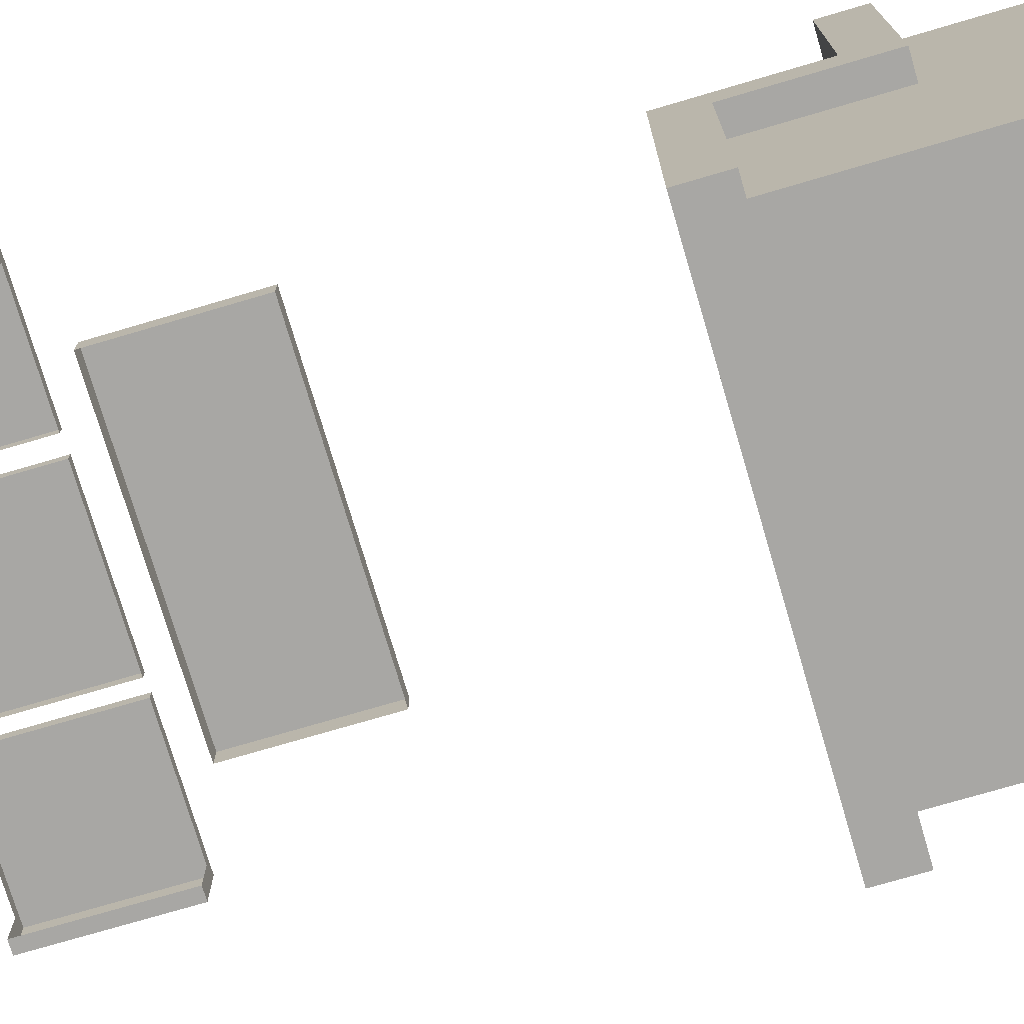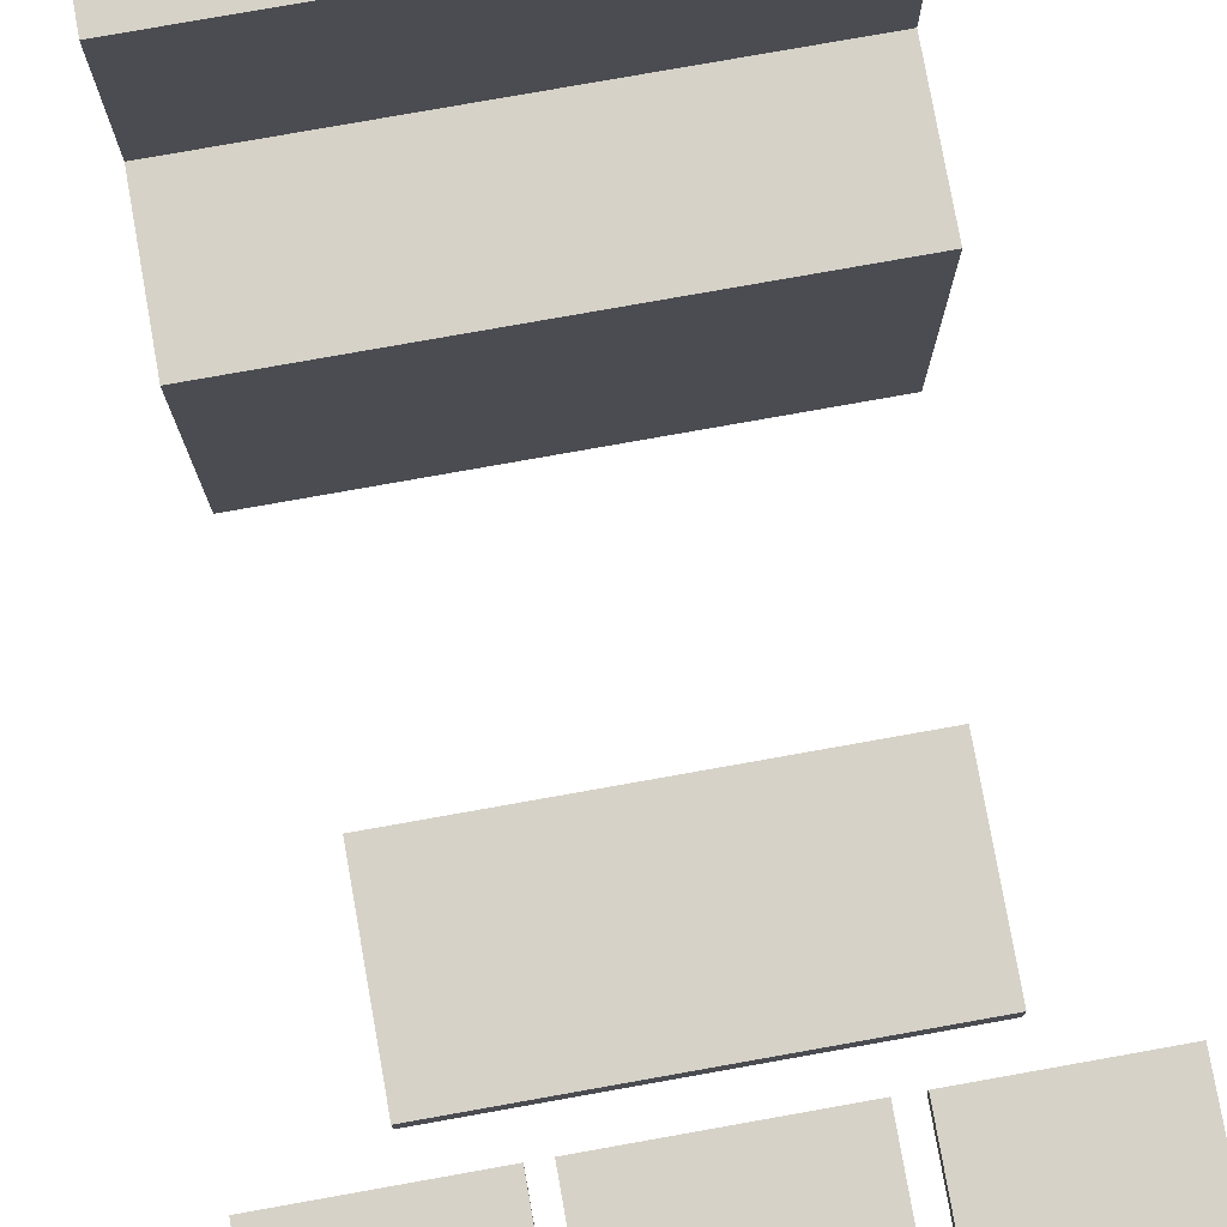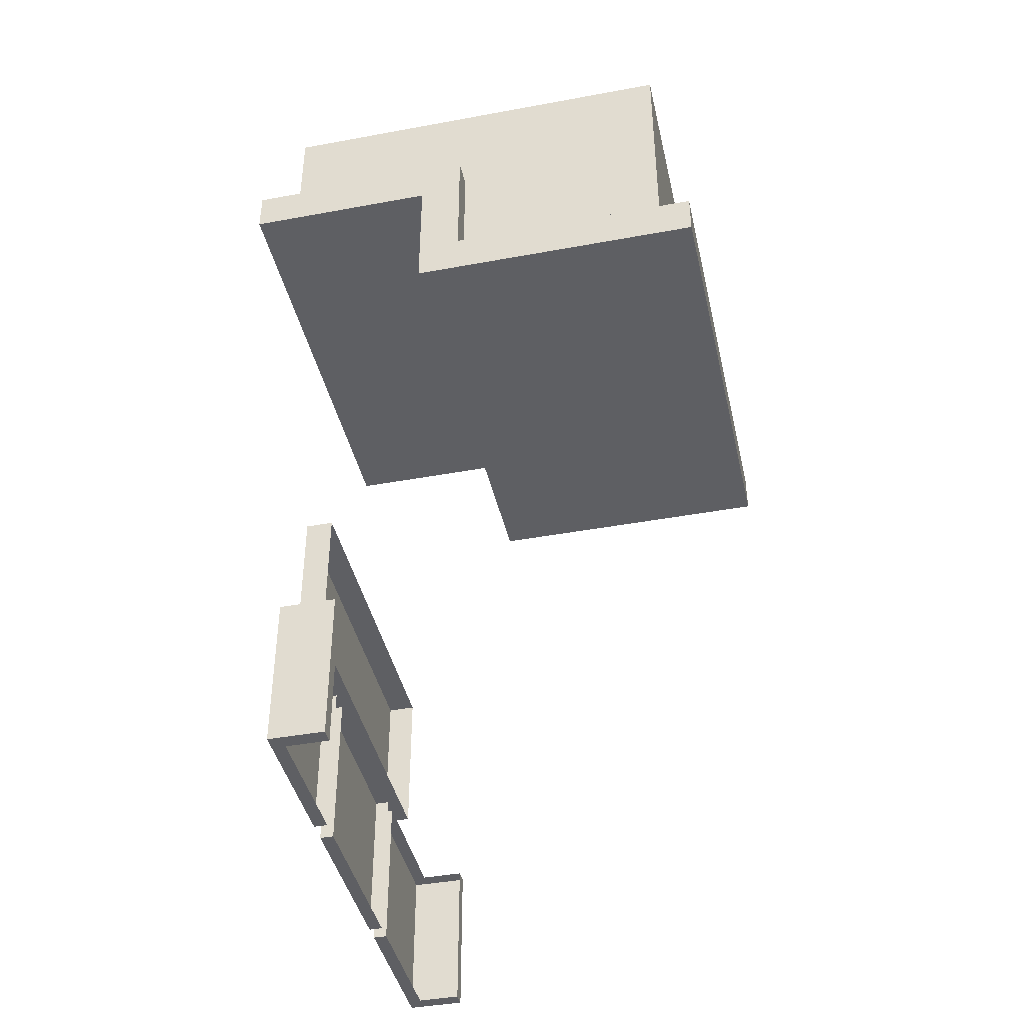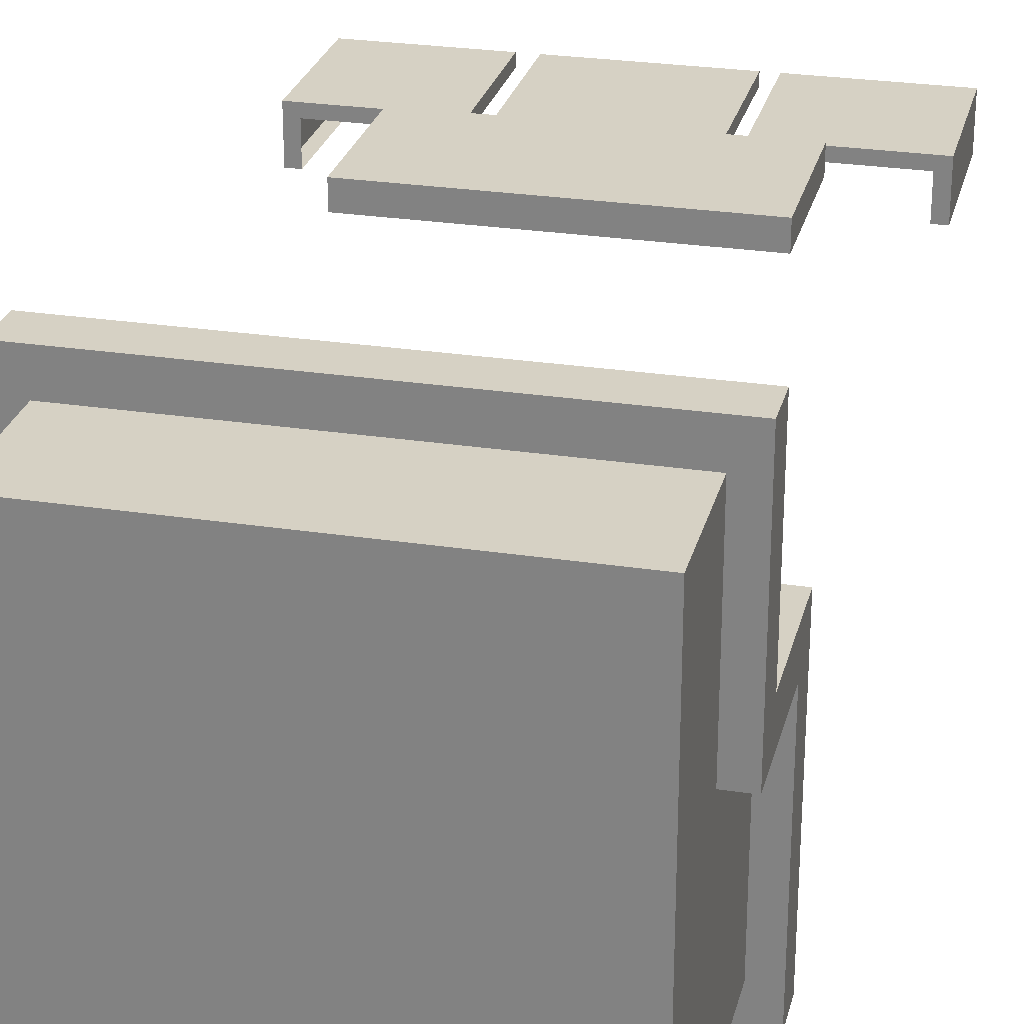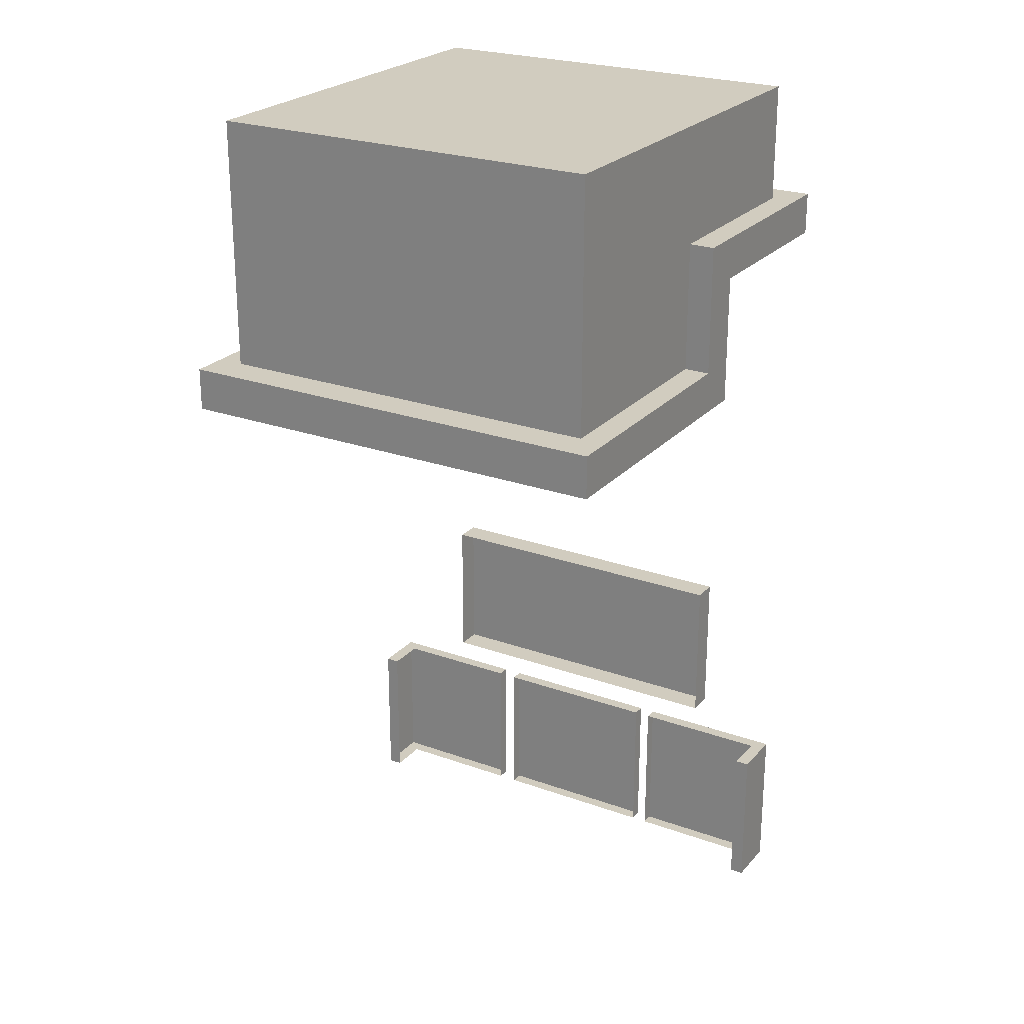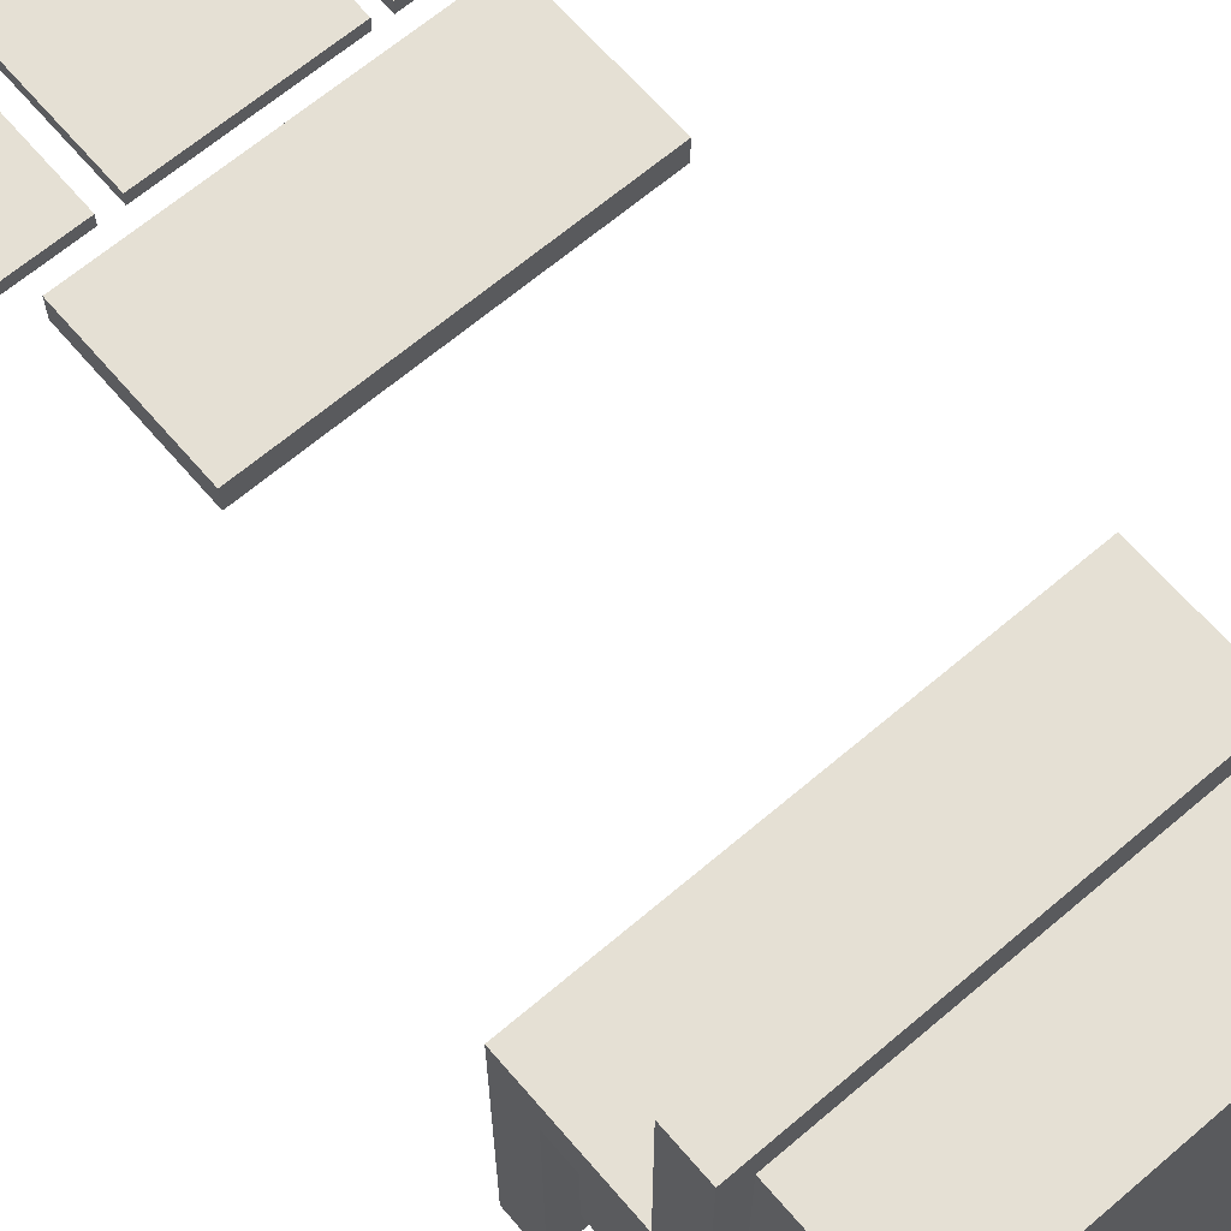
<metadata>
{"format":"obj","ext":"obj","renderer":"f3d","projection":"perspective","resolution":1024,"background":"white","views":[{"elev":-74.6,"azim":106.4,"up":"+Z"},{"elev":77.7,"azim":-10.1,"up":"+Z"},{"elev":-41.9,"azim":102.6,"up":"+Y"},{"elev":26.6,"azim":-166.4,"up":"+Z"},{"elev":24.2,"azim":-149.2,"up":"+Y"},{"elev":65.5,"azim":139.4,"up":"+Z"}]}
</metadata>
<code>
g Soldier_01_mesh
v -0.1862 1.461 0.3054
v -0.1862 1.461 0.2819
v -0.1862 1.184 0.3054
v -0.1862 1.184 0.2819
v -0.4388 1.461 0.207
v -0.4388 1.461 0.2819
v -0.4638 1.461 0.207
v -0.4638 1.461 0.3054
v -0.1862 1.461 0.2819
v -0.1862 1.461 0.3054
v -0.4638 1.461 0.3054
v -0.4388 1.461 0.207
v -0.4638 1.461 0.207
v -0.4388 1.184 0.207
v -0.4638 1.184 0.207
v -0.4638 1.184 0.3054
v -0.4388 1.184 0.2819
v -0.4638 1.184 0.207
v -0.4388 1.184 0.207
v -0.4638 1.184 0.3054
v -0.1862 1.184 0.3054
v -0.1862 1.184 0.2819
v -0.4638 1.184 0.207
v -0.4638 1.461 0.207
v -0.4638 1.184 0.3054
v -0.4638 1.461 0.3054
v -0.4638 1.184 0.3054
v -0.4638 1.461 0.3054
v -0.1862 1.184 0.3054
v -0.1862 1.461 0.3054
v 0.1991 1.461 0.3054
v 0.1991 1.184 0.3054
v 0.1991 1.461 0.2819
v 0.1991 1.184 0.2819
v 0.4644 1.461 0.3054
v 0.4388 1.461 0.2819
v 0.4644 1.461 0.207
v 0.4388 1.461 0.207
v 0.1991 1.461 0.2819
v 0.1991 1.461 0.3054
v 0.4644 1.461 0.3054
v 0.1991 1.461 0.3054
v 0.4388 1.461 0.207
v 0.4388 1.184 0.207
v 0.4644 1.461 0.207
v 0.4644 1.184 0.207
v 0.4644 1.184 0.3054
v 0.4644 1.184 0.207
v 0.4388 1.184 0.2819
v 0.4388 1.184 0.207
v 0.1991 1.184 0.2819
v 0.1991 1.184 0.3054
v 0.4644 1.184 0.3054
v 0.4644 1.184 0.207
v 0.4644 1.184 0.3054
v 0.4644 1.461 0.207
v 0.4644 1.461 0.3054
v 0.4644 1.184 0.3054
v 0.1991 1.184 0.3054
v 0.4644 1.461 0.3054
v 0.1991 1.461 0.3054
v -0.1562 1.461 0.3054
v -0.1562 1.184 0.3054
v -0.1562 1.461 0.2819
v -0.1562 1.184 0.2819
v -0.1562 1.461 0.2819
v 0.1628 1.461 0.2819
v -0.1562 1.461 0.3054
v 0.1628 1.461 0.3054
v 0.1628 1.461 0.2819
v 0.1628 1.184 0.2819
v 0.1628 1.461 0.3054
v 0.1628 1.184 0.3054
v -0.1562 1.184 0.3054
v 0.1628 1.184 0.3054
v -0.1562 1.184 0.2819
v 0.1628 1.184 0.2819
v 0.1628 1.184 0.3054
v -0.1562 1.184 0.3054
v 0.1628 1.461 0.3054
v -0.1562 1.461 0.3054
v -0.3009 1.793 0.3299
v -0.3009 1.515 0.3299
v -0.3009 1.793 0.2819
v -0.3009 1.515 0.2819
v -0.3009 1.793 0.2819
v 0.3009 1.793 0.2819
v -0.3009 1.793 0.3299
v 0.3009 1.793 0.3299
v 0.3009 1.793 0.2819
v 0.3009 1.515 0.2819
v 0.3009 1.793 0.3299
v 0.3009 1.515 0.3299
v -0.3009 1.515 0.3299
v 0.3009 1.515 0.3299
v -0.3009 1.515 0.2819
v 0.3009 1.515 0.2819
v 0.3009 1.515 0.3299
v -0.3009 1.515 0.3299
v 0.3009 1.793 0.3299
v -0.3009 1.793 0.3299
v -0.3721 2.873 -0.3905
v -0.3721 2.404 -0.3905
v 0.3721 2.873 -0.3905
v 0.3721 2.404 -0.3905
v -0.3721 2.65 0.3898
v -0.3721 2.873 0.3898
v 0.3721 2.65 0.3898
v 0.3721 2.873 0.3898
v 0.3721 2.873 -0.3905
v 0.3721 2.404 -0.3905
v 0.3721 2.404 0.0368
v 0.3721 2.65 0.0368
v 0.3721 2.873 0.3898
v 0.3721 2.65 0.3898
v -0.3721 2.873 -0.3905
v -0.3721 2.404 0.0368
v -0.3721 2.404 -0.3905
v -0.3721 2.65 0.0368
v -0.3721 2.873 0.3898
v -0.3721 2.65 0.3898
v -0.3721 2.873 0.3898
v -0.3721 2.873 -0.3905
v 0.3721 2.873 0.3898
v 0.3721 2.873 -0.3905
v -0.42 2.324 0.09839
v -0.42 2.57 0.09839
v 0.42 2.324 0.09839
v 0.42 2.57 0.09839
v 0.42 2.324 0.09839
v 0.42 2.57 0.09839
v 0.42 2.404 0.01856
v 0.42 2.65 0.01856
v -0.42 2.65 0.01856
v -0.42 2.57 0.09839
v -0.42 2.404 0.01856
v -0.42 2.324 0.09839
v -0.42 2.404 0.01856
v 0.42 2.404 0.01856
v -0.42 2.65 0.01856
v 0.42 2.65 0.01856
v -0.42 2.404 -0.4558
v -0.42 2.324 -0.4558
v 0.42 2.404 -0.4558
v 0.42 2.324 -0.4558
v -0.42 2.324 0.09839
v 0.42 2.324 0.09839
v -0.42 2.324 -0.4558
v 0.42 2.324 -0.4558
v 0.42 2.404 -0.4558
v 0.42 2.324 -0.4558
v 0.42 2.404 0.01856
v 0.42 2.324 0.09839
v -0.42 2.404 0.01856
v -0.42 2.404 -0.4558
v 0.42 2.404 0.01856
v 0.42 2.404 -0.4558
v -0.42 2.404 -0.4558
v -0.42 2.404 0.01856
v -0.42 2.324 -0.4558
v -0.42 2.324 0.09839
v -0.42 2.65 0.4551
v -0.42 2.65 0.01856
v 0.42 2.65 0.4551
v 0.42 2.65 0.01856
v -0.42 2.57 0.4551
v -0.42 2.65 0.4551
v 0.42 2.57 0.4551
v 0.42 2.65 0.4551
v 0.42 2.65 0.01856
v 0.42 2.57 0.09839
v 0.42 2.65 0.4551
v 0.42 2.57 0.4551
v -0.42 2.65 0.01856
v -0.42 2.65 0.4551
v -0.42 2.57 0.09839
v -0.42 2.57 0.4551
v -0.42 2.57 0.4551
v 0.42 2.57 0.4551
v -0.42 2.57 0.09839
v 0.42 2.57 0.09839
f 3 2 1
f 3 4 2
f 7 6 5
f 7 8 6
f 6 10 9
f 6 11 10
f 14 13 12
f 14 15 13
f 18 17 16
f 18 19 17
f 17 21 20
f 17 22 21
f 25 24 23
f 25 26 24
f 29 28 27
f 29 30 28
f 33 32 31
f 33 34 32
f 37 36 35
f 37 38 36
f 40 36 39
f 42 41 36
f 45 44 43
f 45 46 44
f 49 48 47
f 49 50 48
f 49 52 51
f 49 53 52
f 56 55 54
f 56 57 55
f 60 59 58
f 60 61 59
f 64 63 62
f 64 65 63
f 68 67 66
f 68 69 67
f 72 71 70
f 72 73 71
f 76 75 74
f 76 77 75
f 80 79 78
f 80 81 79
f 84 83 82
f 84 85 83
f 88 87 86
f 88 89 87
f 92 91 90
f 92 93 91
f 96 95 94
f 96 97 95
f 100 99 98
f 100 101 99
f 104 103 102
f 104 105 103
f 108 107 106
f 108 109 107
f 112 111 110
f 110 113 112
f 114 113 110
f 114 115 113
f 118 117 116
f 117 119 116
f 119 120 116
f 119 121 120
f 124 123 122
f 124 125 123
f 128 127 126
f 128 129 127
f 132 131 130
f 132 133 131
f 136 135 134
f 136 137 135
f 140 139 138
f 140 141 139
f 144 143 142
f 144 145 143
f 148 147 146
f 148 149 147
f 152 151 150
f 152 153 151
f 156 155 154
f 156 157 155
f 160 159 158
f 160 161 159
f 164 163 162
f 164 165 163
f 168 167 166
f 168 169 167
f 172 171 170
f 172 173 171
f 176 175 174
f 176 177 175
f 180 179 178
f 180 181 179

</code>
